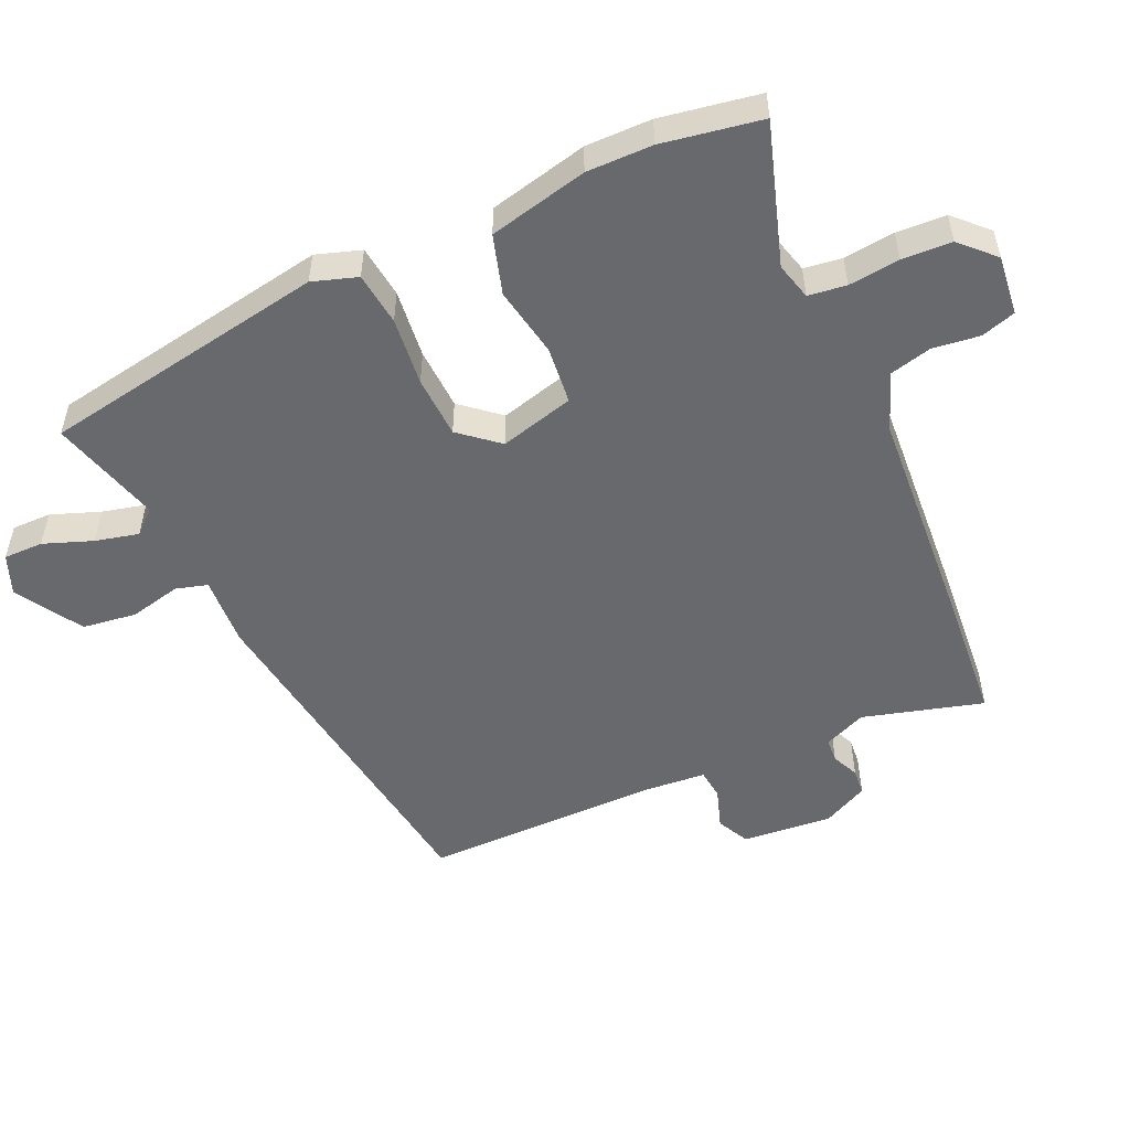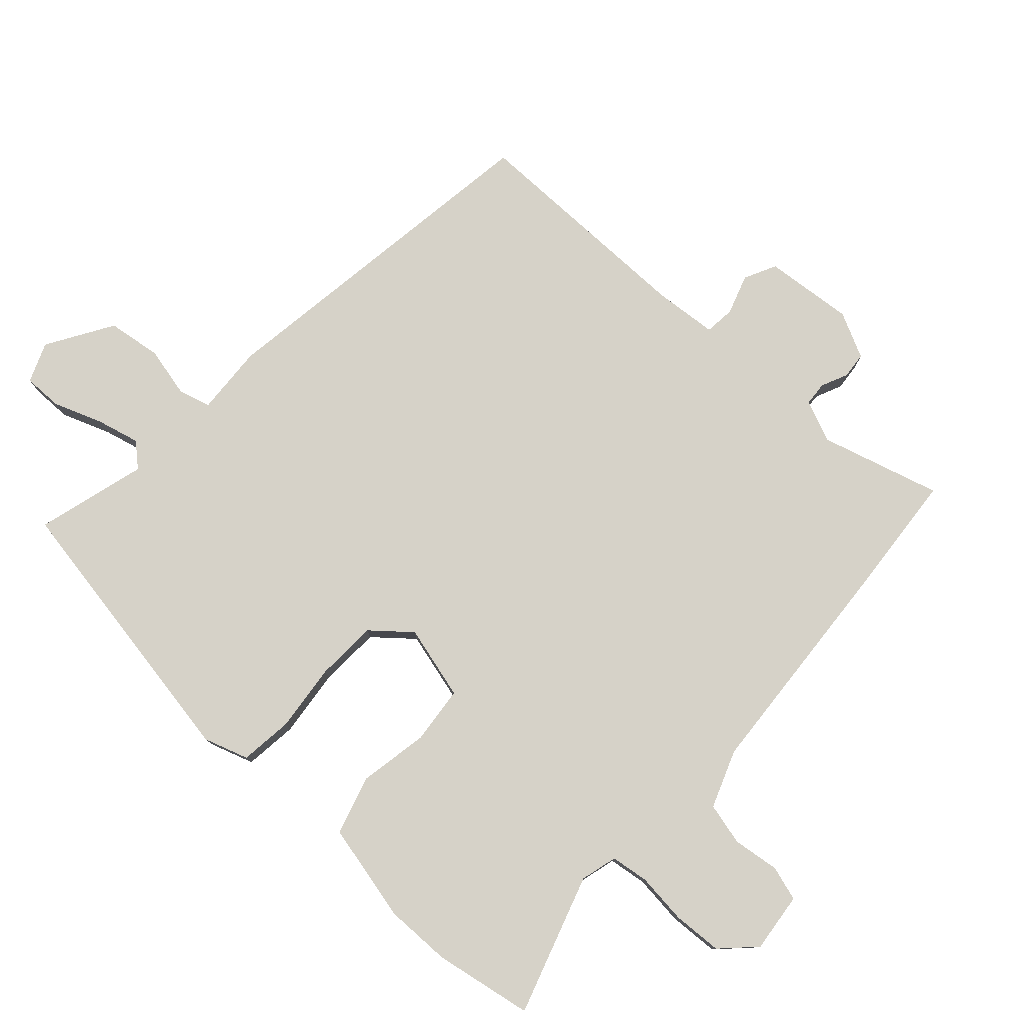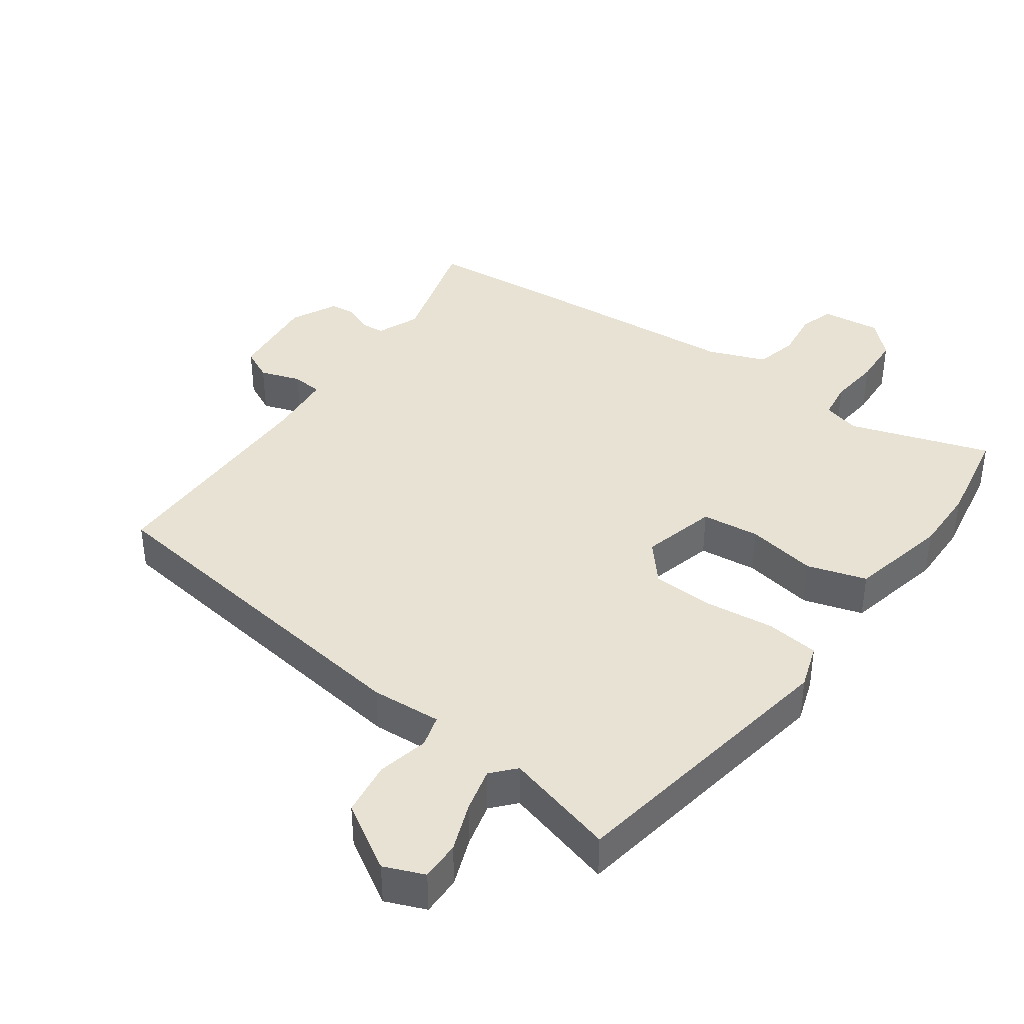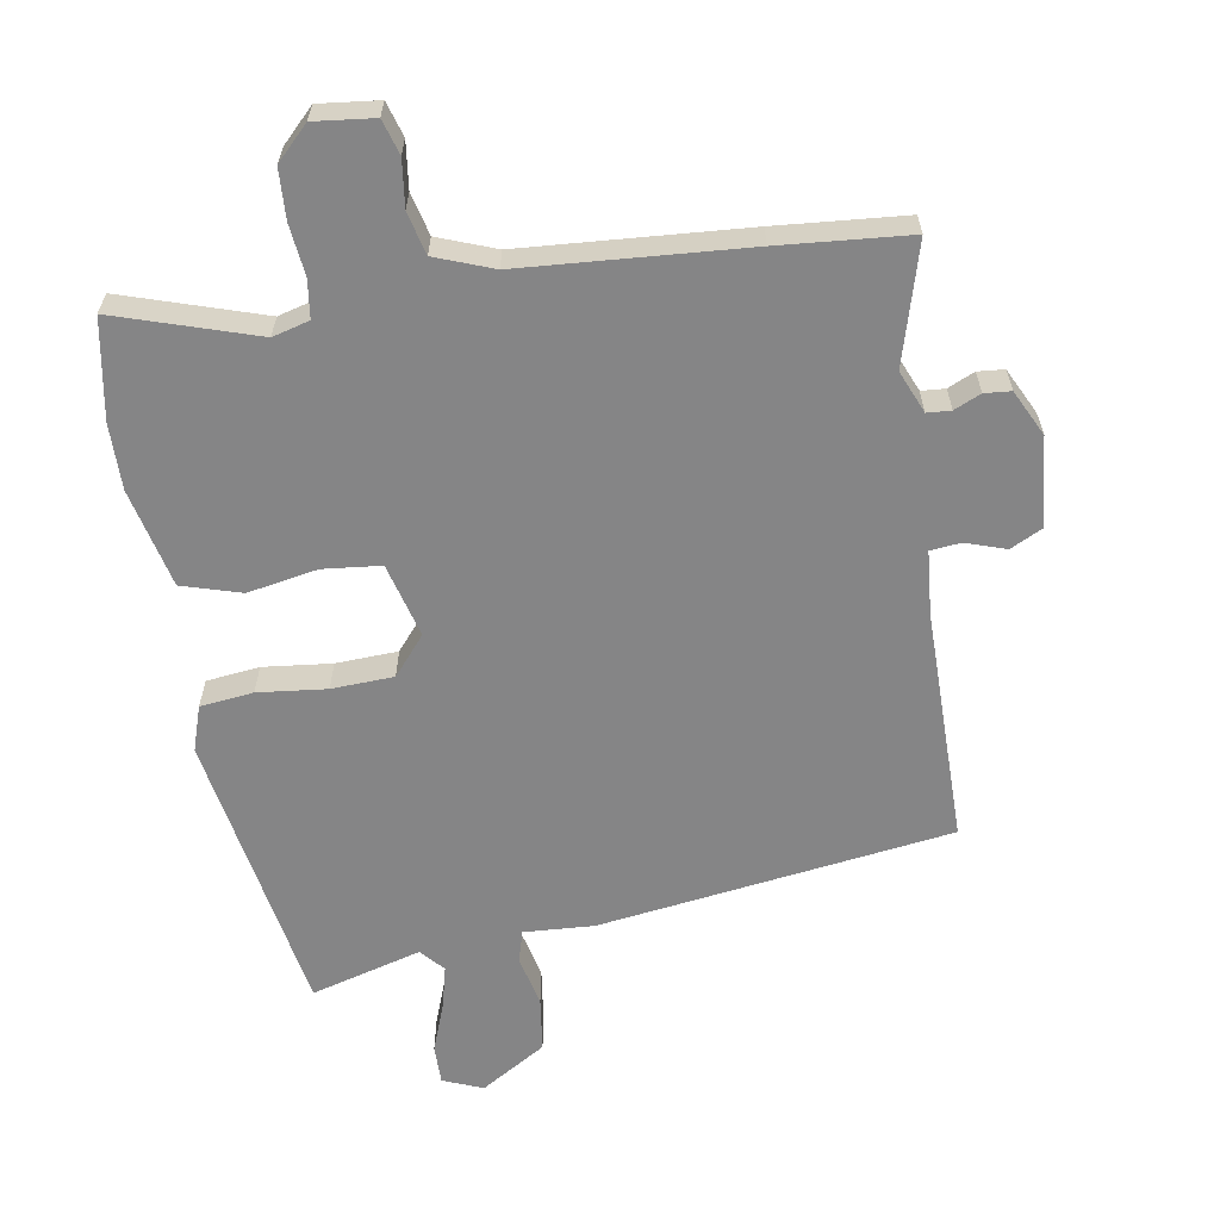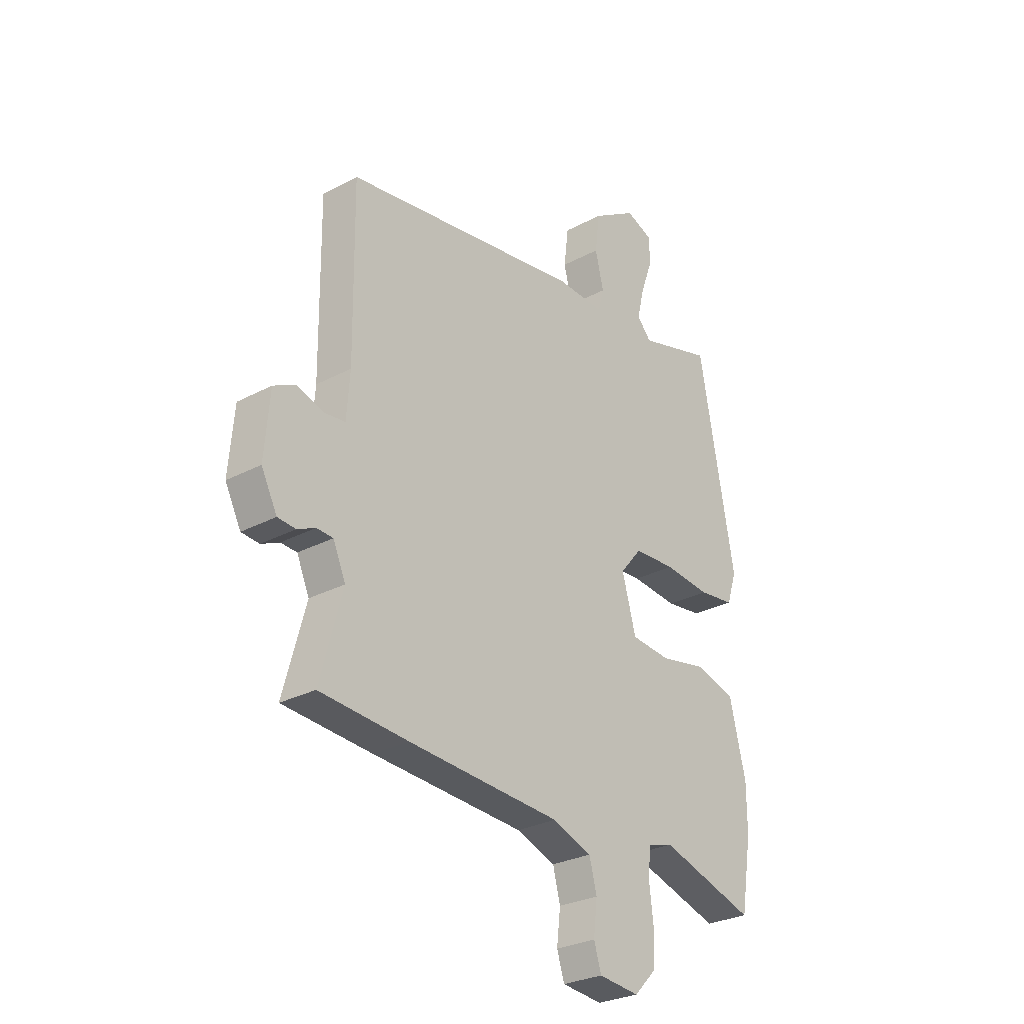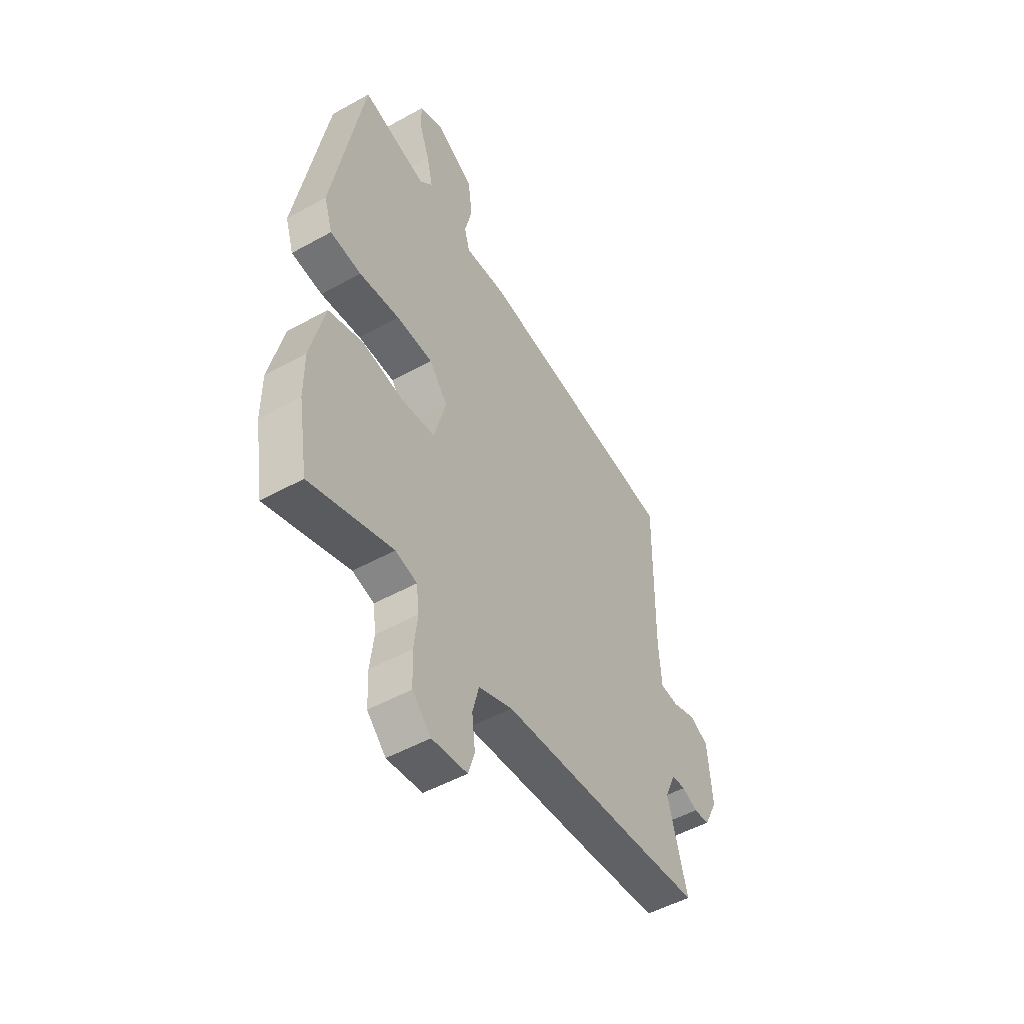
<metadata>
{"format":"obj","ext":"obj","renderer":"f3d","projection":"perspective","resolution":1024,"background":"white","views":[{"elev":-52.7,"azim":113.8,"up":"+Y"},{"elev":78.3,"azim":131.8,"up":"+Y"},{"elev":39.8,"azim":34.8,"up":"+Y"},{"elev":-61.9,"azim":-171.2,"up":"+Y"},{"elev":-28.2,"azim":-51.0,"up":"+Z"},{"elev":-50.0,"azim":121.5,"up":"+Z"}]}
</metadata>
<code>
v -0.344 0.07 -0.511
v -0.535 0.07 -0.497
v -0.487 0.07 -0.32
v -0.514 0.07 -0.258
v -0.549 0.07 -0.256
v -0.588 0.07 -0.274
v -0.627 0.07 -0.271
v -0.661 0.07 -0.204
v -0.65 0.07 -0.072
v -0.603 0.07 -0.048
v -0.544 0.07 -0.067
v -0.499 0.07 -0.062
v -0.492 0.07 0.032
v -0.496 0.07 0.377
v 0.022 0.07 0.455
v 0.125 0.07 0.45
v 0.138 0.07 0.497
v 0.12 0.07 0.572
v 0.13 0.07 0.652
v 0.226 0.07 0.712
v 0.285 0.07 0.689
v 0.285 0.07 0.631
v 0.259 0.07 0.559
v 0.244 0.07 0.495
v 0.275 0.07 0.461
v 0.437 0.07 0.508
v 0.514 0.07 0.088
v 0.493 0.07 0.022
v 0.415 0.07 0.012
v 0.314 0.07 0.022
v 0.223 0.07 0.017
v 0.176 0.07 -0.04
v 0.206 0.07 -0.149
v 0.291 0.07 -0.157
v 0.394 0.07 -0.137
v 0.481 0.07 -0.162
v 0.516 0.07 -0.307
v 0.516 0.07 -0.404
v 0.492 0.07 -0.55
v 0.285 0.07 -0.486
v 0.231 0.07 -0.501
v 0.224 0.07 -0.557
v 0.233 0.07 -0.632
v 0.23 0.07 -0.705
v 0.183 0.07 -0.753
v 0.095 0.07 -0.744
v 0.079 0.07 -0.693
v 0.087 0.07 -0.624
v 0.071 0.07 -0.562
v -0.014 0.07 -0.531
v -0.344 0 -0.511
v -0.535 0 -0.497
v -0.487 0 -0.32
v -0.514 0 -0.258
v -0.549 0 -0.256
v -0.588 0 -0.274
v -0.627 0 -0.271
v -0.661 0 -0.204
v -0.65 0 -0.072
v -0.603 0 -0.048
v -0.544 0 -0.067
v -0.499 0 -0.062
v -0.492 0 0.032
v -0.496 0 0.377
v 0.022 0 0.455
v 0.125 0 0.45
v 0.138 0 0.497
v 0.12 0 0.572
v 0.13 0 0.652
v 0.226 0 0.712
v 0.285 0 0.689
v 0.285 0 0.631
v 0.259 0 0.559
v 0.244 0 0.495
v 0.275 0 0.461
v 0.437 0 0.508
v 0.514 0 0.088
v 0.493 0 0.022
v 0.415 0 0.012
v 0.314 0 0.022
v 0.223 0 0.017
v 0.176 0 -0.04
v 0.206 0 -0.149
v 0.291 0 -0.157
v 0.394 0 -0.137
v 0.481 0 -0.162
v 0.516 0 -0.307
v 0.516 0 -0.404
v 0.492 0 -0.55
v 0.285 0 -0.486
v 0.231 0 -0.501
v 0.224 0 -0.557
v 0.233 0 -0.632
v 0.23 0 -0.705
v 0.183 0 -0.753
v 0.095 0 -0.744
v 0.079 0 -0.693
v 0.087 0 -0.624
v 0.071 0 -0.562
v -0.014 0 -0.531
f 45 46 47 48
f 45 48 49
f 42 43 44 45
f 41 42 45 49
f 37 38 39 40
f 37 40 41
f 34 35 36 37
f 33 34 37 41
f 32 33 41 49
f 27 28 29 30
f 25 26 27 30
f 24 25 30 31
f 20 21 22 23
f 20 23 24
f 17 18 19 20
f 16 17 20 24
f 13 14 15 16
f 12 13 16 24
f 8 9 10 11
f 8 11 12
f 5 6 7 8
f 4 5 8 12
f 3 4 12 24
f 50 1 2 3
f 32 49 50 3
f 3 24 31 32
f 98 97 96 95
f 99 98 95
f 95 94 93 92
f 99 95 92 91
f 90 89 88 87
f 91 90 87
f 87 86 85 84
f 91 87 84 83
f 99 91 83 82
f 80 79 78 77
f 80 77 76 75
f 81 80 75 74
f 73 72 71 70
f 74 73 70
f 70 69 68 67
f 74 70 67 66
f 66 65 64 63
f 74 66 63 62
f 61 60 59 58
f 62 61 58
f 58 57 56 55
f 62 58 55 54
f 74 62 54 53
f 53 52 51 100
f 53 100 99 82
f 82 81 74 53
f 1 51 52 2
f 2 52 53 3
f 3 53 54 4
f 4 54 55 5
f 5 55 56 6
f 6 56 57 7
f 7 57 58 8
f 8 58 59 9
f 9 59 60 10
f 10 60 61 11
f 11 61 62 12
f 12 62 63 13
f 13 63 64 14
f 14 64 65 15
f 15 65 66 16
f 16 66 67 17
f 17 67 68 18
f 18 68 69 19
f 19 69 70 20
f 20 70 71 21
f 21 71 72 22
f 22 72 73 23
f 23 73 74 24
f 24 74 75 25
f 25 75 76 26
f 26 76 77 27
f 27 77 78 28
f 28 78 79 29
f 29 79 80 30
f 30 80 81 31
f 31 81 82 32
f 32 82 83 33
f 33 83 84 34
f 34 84 85 35
f 35 85 86 36
f 36 86 87 37
f 37 87 88 38
f 38 88 89 39
f 39 89 90 40
f 40 90 91 41
f 41 91 92 42
f 42 92 93 43
f 43 93 94 44
f 44 94 95 45
f 45 95 96 46
f 46 96 97 47
f 47 97 98 48
f 48 98 99 49
f 49 99 100 50
f 50 100 51 1

</code>
